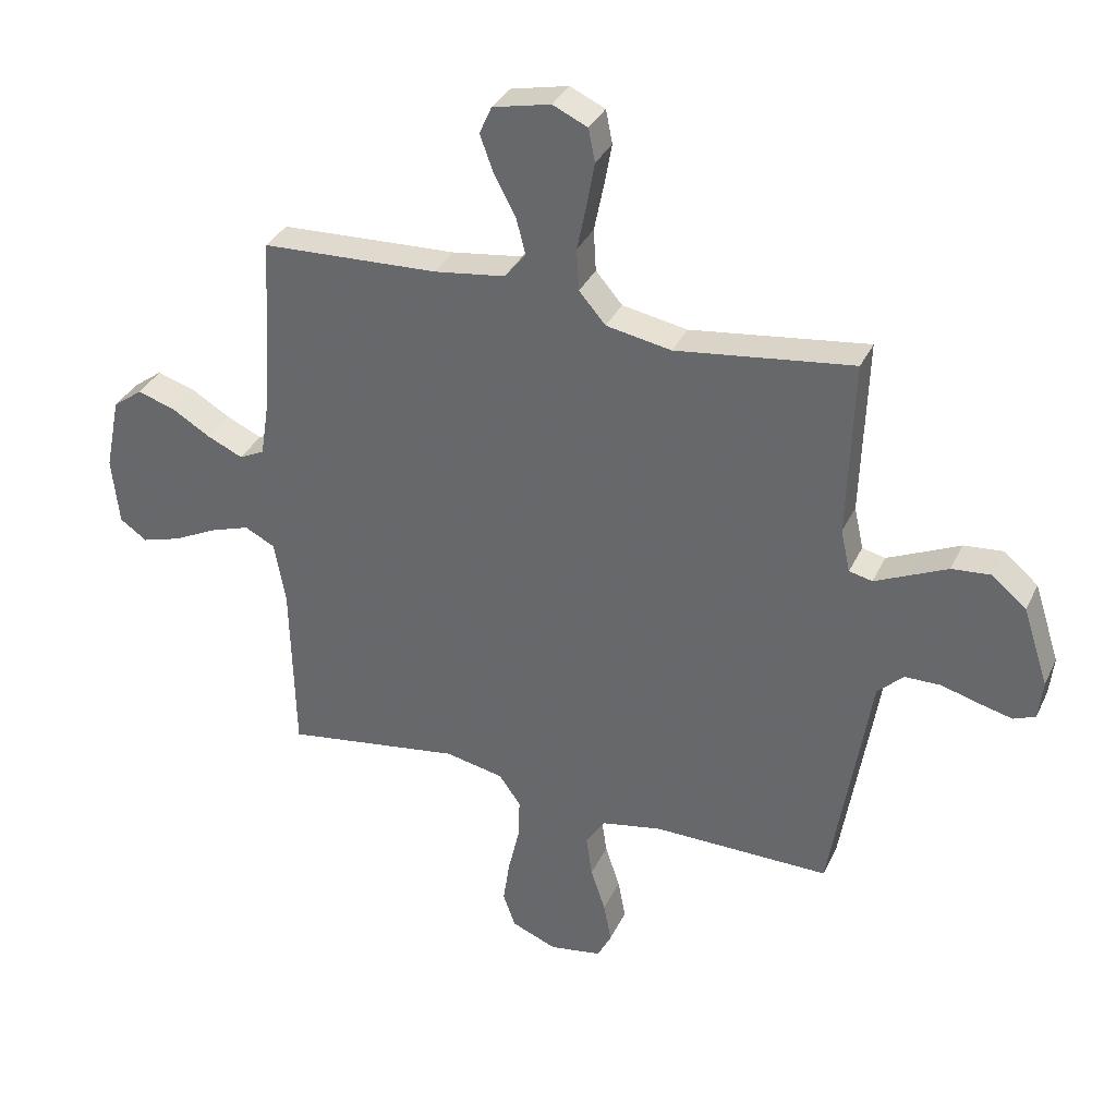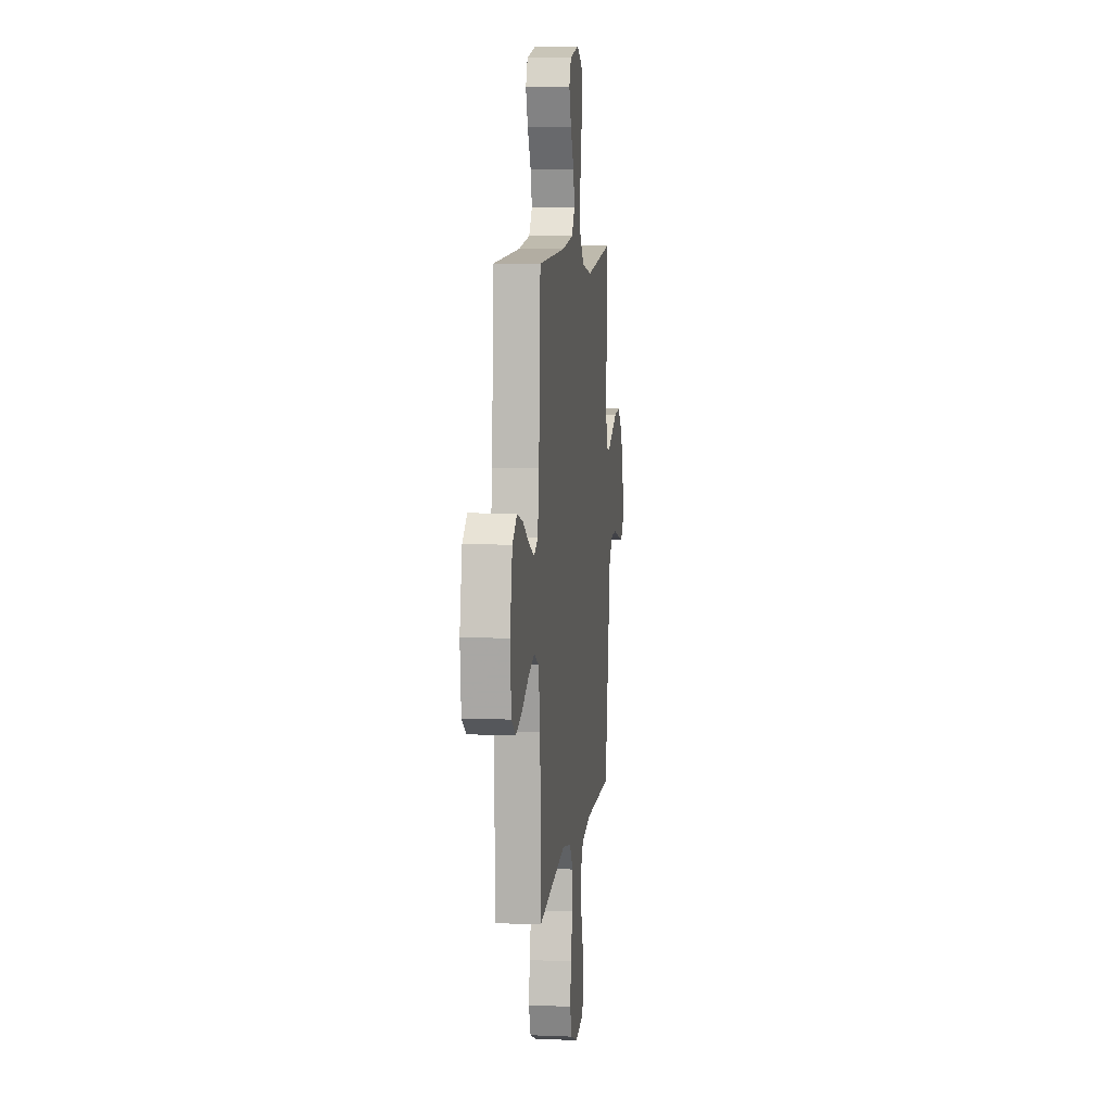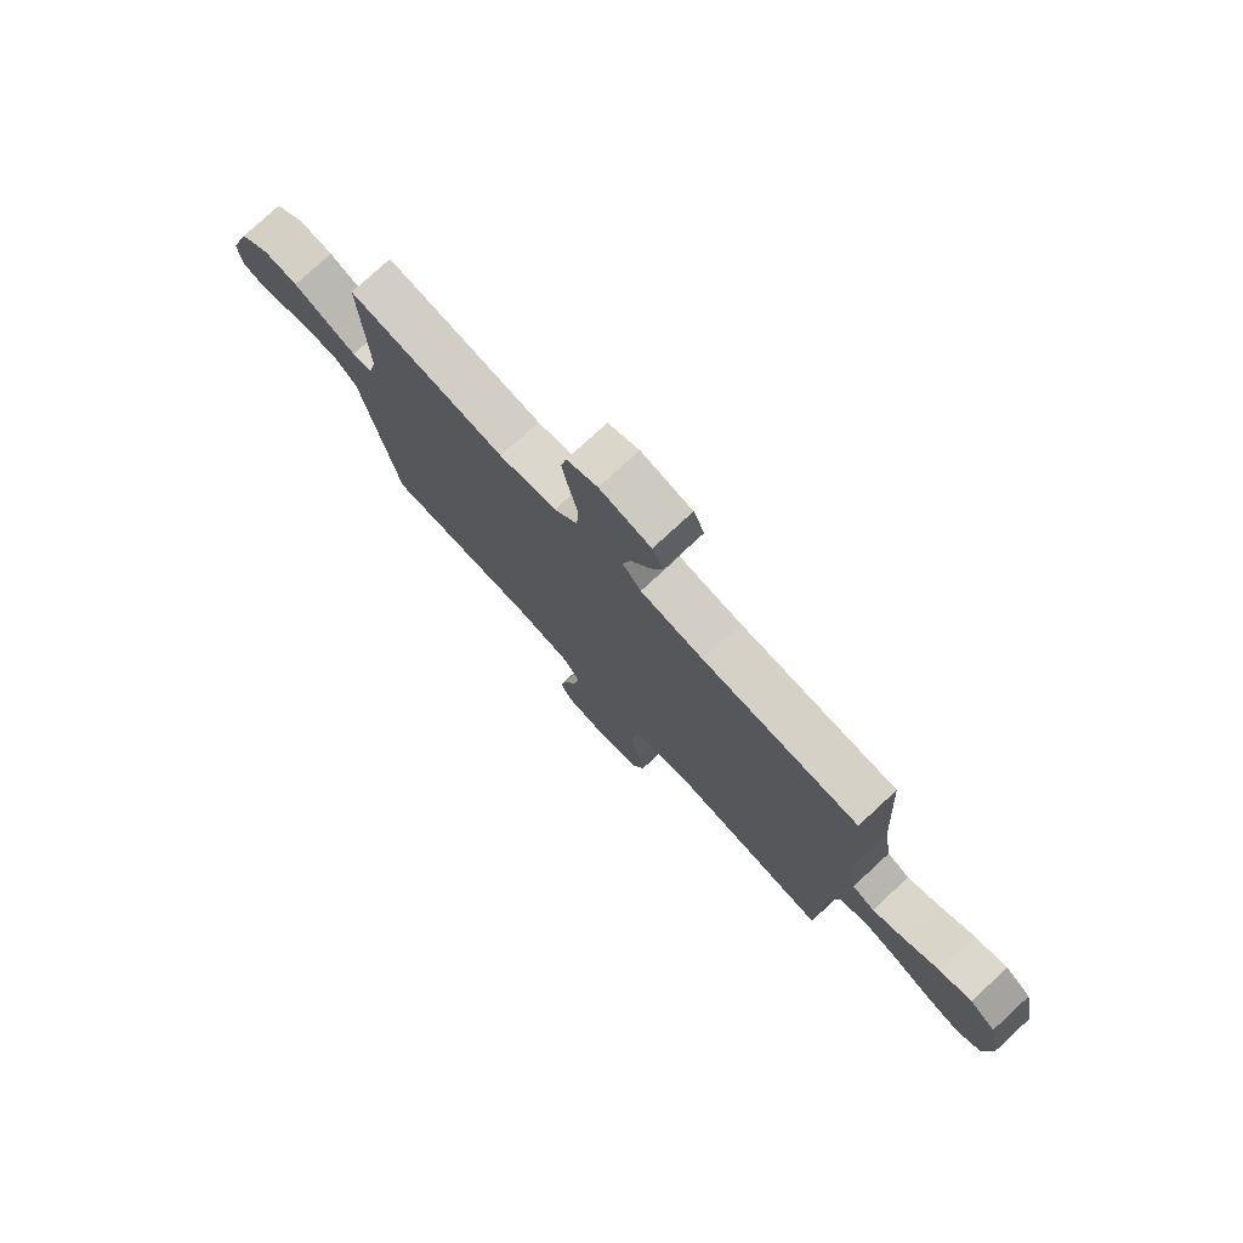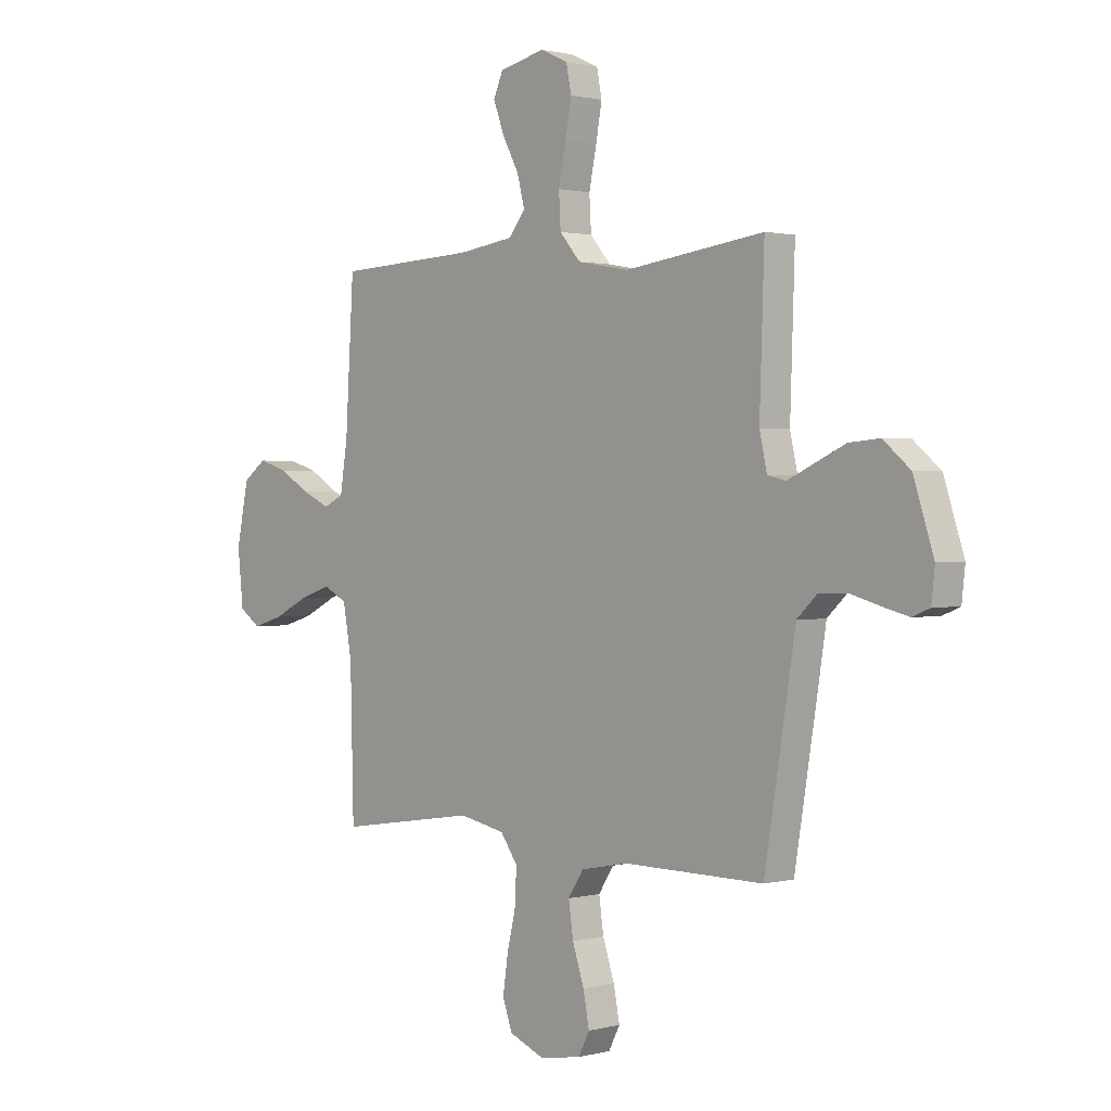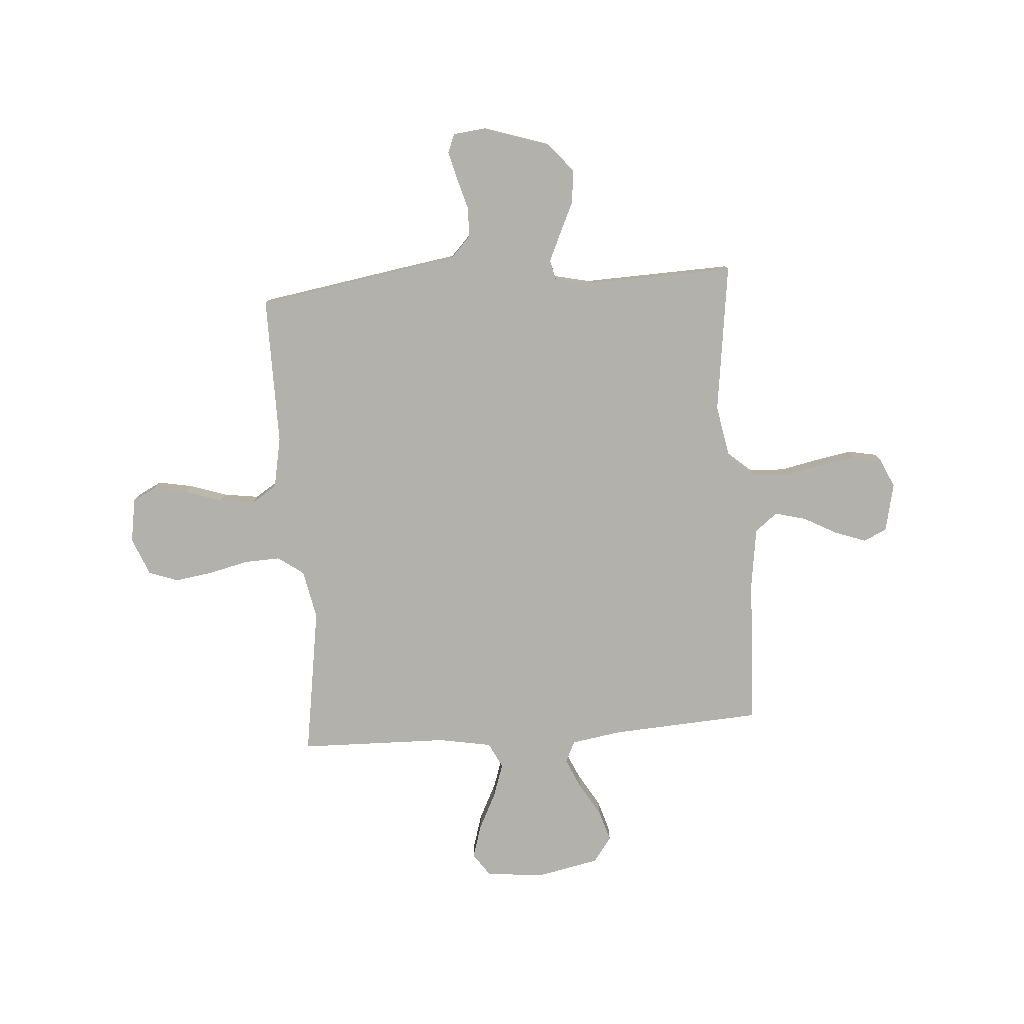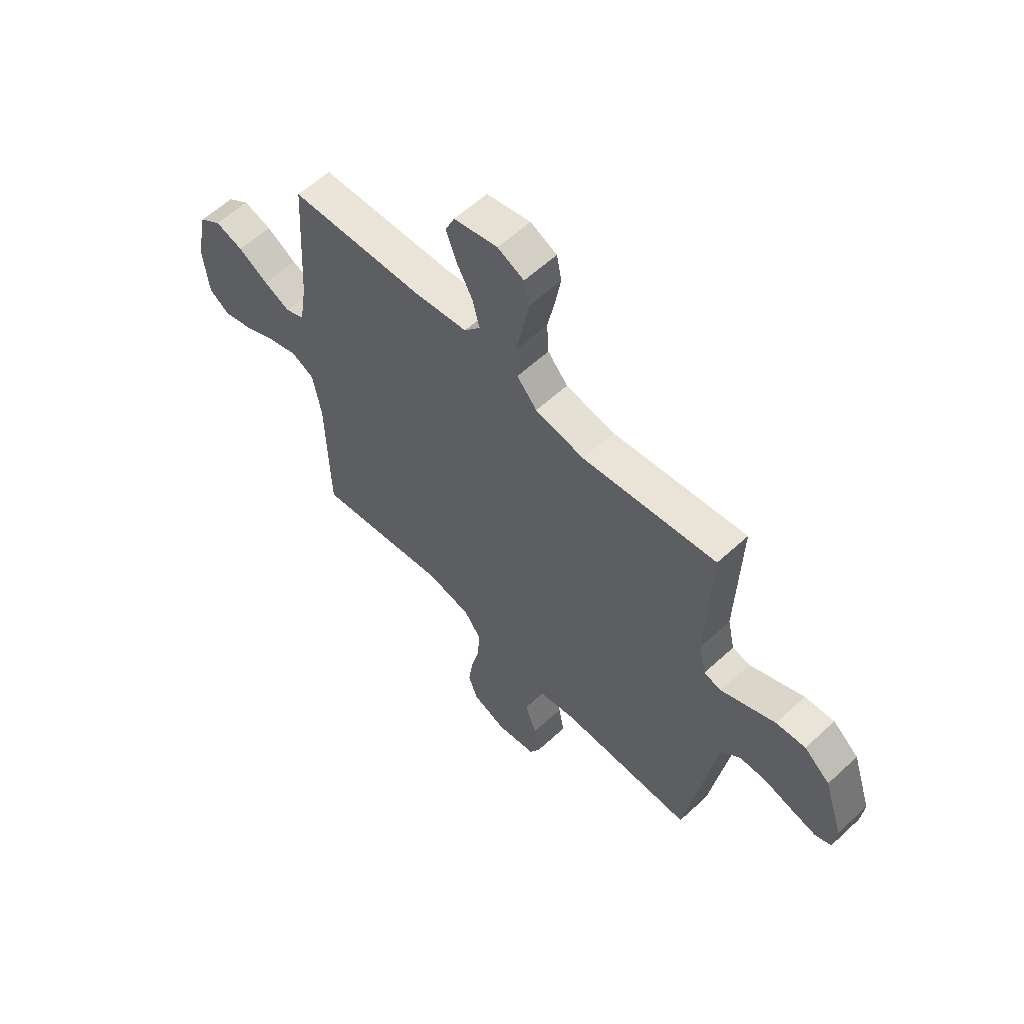
<metadata>
{"format":"obj","ext":"obj","renderer":"f3d","projection":"perspective","resolution":1024,"background":"white","views":[{"elev":34.4,"azim":-157.4,"up":"+Z"},{"elev":8.0,"azim":96.7,"up":"+Z"},{"elev":77.3,"azim":47.3,"up":"+Z"},{"elev":1.2,"azim":-133.2,"up":"+Z"},{"elev":-79.1,"azim":-85.8,"up":"+Y"},{"elev":59.4,"azim":-133.5,"up":"+Z"}]}
</metadata>
<code>
v 0.5 0.07 0.5
v 0.518 0.07 0.2
v 0.534 0.07 0.098
v 0.577 0.07 0.077
v 0.637 0.07 0.104
v 0.704 0.07 0.144
v 0.767 0.07 0.163
v 0.817 0.07 0.126
v 0.843 0.07 0
v 0.831 0.07 -0.116
v 0.785 0.07 -0.148
v 0.719 0.07 -0.128
v 0.645 0.07 -0.091
v 0.577 0.07 -0.068
v 0.526 0.07 -0.094
v 0.507 0.07 -0.2
v 0.5 0.07 -0.5
v 0.2 0.07 -0.454
v 0.101 0.07 -0.474
v 0.064 0.07 -0.526
v 0.067 0.07 -0.598
v 0.086 0.07 -0.679
v 0.097 0.07 -0.754
v 0.076 0.07 -0.813
v 0 0.07 -0.844
v -0.089 0.07 -0.829
v -0.113 0.07 -0.782
v -0.1 0.07 -0.714
v -0.075 0.07 -0.639
v -0.065 0.07 -0.569
v -0.098 0.07 -0.518
v -0.2 0.07 -0.498
v -0.5 0.07 -0.5
v -0.549 0.07 -0.2
v -0.566 0.07 -0.092
v -0.61 0.07 -0.05
v -0.67 0.07 -0.049
v -0.734 0.07 -0.067
v -0.79 0.07 -0.081
v -0.827 0.07 -0.066
v -0.834 0.07 0
v -0.791 0.07 0.132
v -0.733 0.07 0.181
v -0.667 0.07 0.175
v -0.602 0.07 0.145
v -0.545 0.07 0.119
v -0.506 0.07 0.128
v -0.49 0.07 0.2
v -0.5 0.07 0.5
v -0.2 0.07 0.46
v -0.09 0.07 0.48
v -0.045 0.07 0.532
v -0.041 0.07 0.603
v -0.057 0.07 0.681
v -0.07 0.07 0.754
v -0.059 0.07 0.81
v 0 0.07 0.837
v 0.098 0.07 0.815
v 0.119 0.07 0.768
v 0.096 0.07 0.705
v 0.06 0.07 0.638
v 0.044 0.07 0.576
v 0.08 0.07 0.531
v 0.2 0.07 0.514
v 0.5 0 0.5
v 0.518 0 0.2
v 0.534 0 0.098
v 0.577 0 0.077
v 0.637 0 0.104
v 0.704 0 0.144
v 0.767 0 0.163
v 0.817 0 0.126
v 0.843 0 0
v 0.831 0 -0.116
v 0.785 0 -0.148
v 0.719 0 -0.128
v 0.645 0 -0.091
v 0.577 0 -0.068
v 0.526 0 -0.094
v 0.507 0 -0.2
v 0.5 0 -0.5
v 0.2 0 -0.454
v 0.101 0 -0.474
v 0.064 0 -0.526
v 0.067 0 -0.598
v 0.086 0 -0.679
v 0.097 0 -0.754
v 0.076 0 -0.813
v 0 0 -0.844
v -0.089 0 -0.829
v -0.113 0 -0.782
v -0.1 0 -0.714
v -0.075 0 -0.639
v -0.065 0 -0.569
v -0.098 0 -0.518
v -0.2 0 -0.498
v -0.5 0 -0.5
v -0.549 0 -0.2
v -0.566 0 -0.092
v -0.61 0 -0.05
v -0.67 0 -0.049
v -0.734 0 -0.067
v -0.79 0 -0.081
v -0.827 0 -0.066
v -0.834 0 0
v -0.791 0 0.132
v -0.733 0 0.181
v -0.667 0 0.175
v -0.602 0 0.145
v -0.545 0 0.119
v -0.506 0 0.128
v -0.49 0 0.2
v -0.5 0 0.5
v -0.2 0 0.46
v -0.09 0 0.48
v -0.045 0 0.532
v -0.041 0 0.603
v -0.057 0 0.681
v -0.07 0 0.754
v -0.059 0 0.81
v 0 0 0.837
v 0.098 0 0.815
v 0.119 0 0.768
v 0.096 0 0.705
v 0.06 0 0.638
v 0.044 0 0.576
v 0.08 0 0.531
v 0.2 0 0.514
f 59 60 61
f 58 59 61
f 57 58 61
f 56 57 61
f 55 56 61
f 54 55 61
f 53 54 61
f 52 53 61 62
f 51 52 62 63
f 48 49 50
f 47 48 50 51
f 43 44 45
f 42 43 45
f 41 42 45
f 40 41 45
f 39 40 45
f 38 39 45
f 37 38 45
f 36 37 45 46
f 35 36 46 47
f 51 63 64
f 47 51 64
f 35 47 64
f 34 35 64
f 33 34 64
f 32 33 64
f 27 28 29
f 26 27 29
f 25 26 29
f 24 25 29
f 23 24 29
f 22 23 29
f 21 22 29
f 20 21 29 30
f 16 17 18
f 15 16 18 19
f 11 12 13
f 10 11 13
f 9 10 13
f 8 9 13
f 7 8 13
f 6 7 13
f 5 6 13
f 4 5 13 14
f 3 4 14 15
f 64 1 2
f 32 64 2
f 31 32 2
f 30 31 2
f 20 30 2
f 19 20 2
f 2 3 15 19
f 125 124 123
f 125 123 122
f 125 122 121
f 125 121 120
f 125 120 119
f 125 119 118
f 125 118 117
f 126 125 117 116
f 127 126 116 115
f 114 113 112
f 115 114 112 111
f 109 108 107
f 109 107 106
f 109 106 105
f 109 105 104
f 109 104 103
f 109 103 102
f 109 102 101
f 110 109 101 100
f 111 110 100 99
f 128 127 115
f 128 115 111
f 128 111 99
f 128 99 98
f 128 98 97
f 128 97 96
f 93 92 91
f 93 91 90
f 93 90 89
f 93 89 88
f 93 88 87
f 93 87 86
f 93 86 85
f 94 93 85 84
f 82 81 80
f 83 82 80 79
f 77 76 75
f 77 75 74
f 77 74 73
f 77 73 72
f 77 72 71
f 77 71 70
f 77 70 69
f 78 77 69 68
f 79 78 68 67
f 66 65 128
f 66 128 96
f 66 96 95
f 66 95 94
f 66 94 84
f 66 84 83
f 83 79 67 66
f 1 65 66 2
f 2 66 67 3
f 3 67 68 4
f 4 68 69 5
f 5 69 70 6
f 6 70 71 7
f 7 71 72 8
f 8 72 73 9
f 9 73 74 10
f 10 74 75 11
f 11 75 76 12
f 12 76 77 13
f 13 77 78 14
f 14 78 79 15
f 15 79 80 16
f 16 80 81 17
f 17 81 82 18
f 18 82 83 19
f 19 83 84 20
f 20 84 85 21
f 21 85 86 22
f 22 86 87 23
f 23 87 88 24
f 24 88 89 25
f 25 89 90 26
f 26 90 91 27
f 27 91 92 28
f 28 92 93 29
f 29 93 94 30
f 30 94 95 31
f 31 95 96 32
f 32 96 97 33
f 33 97 98 34
f 34 98 99 35
f 35 99 100 36
f 36 100 101 37
f 37 101 102 38
f 38 102 103 39
f 39 103 104 40
f 40 104 105 41
f 41 105 106 42
f 42 106 107 43
f 43 107 108 44
f 44 108 109 45
f 45 109 110 46
f 46 110 111 47
f 47 111 112 48
f 48 112 113 49
f 49 113 114 50
f 50 114 115 51
f 51 115 116 52
f 52 116 117 53
f 53 117 118 54
f 54 118 119 55
f 55 119 120 56
f 56 120 121 57
f 57 121 122 58
f 58 122 123 59
f 59 123 124 60
f 60 124 125 61
f 61 125 126 62
f 62 126 127 63
f 63 127 128 64
f 64 128 65 1

</code>
